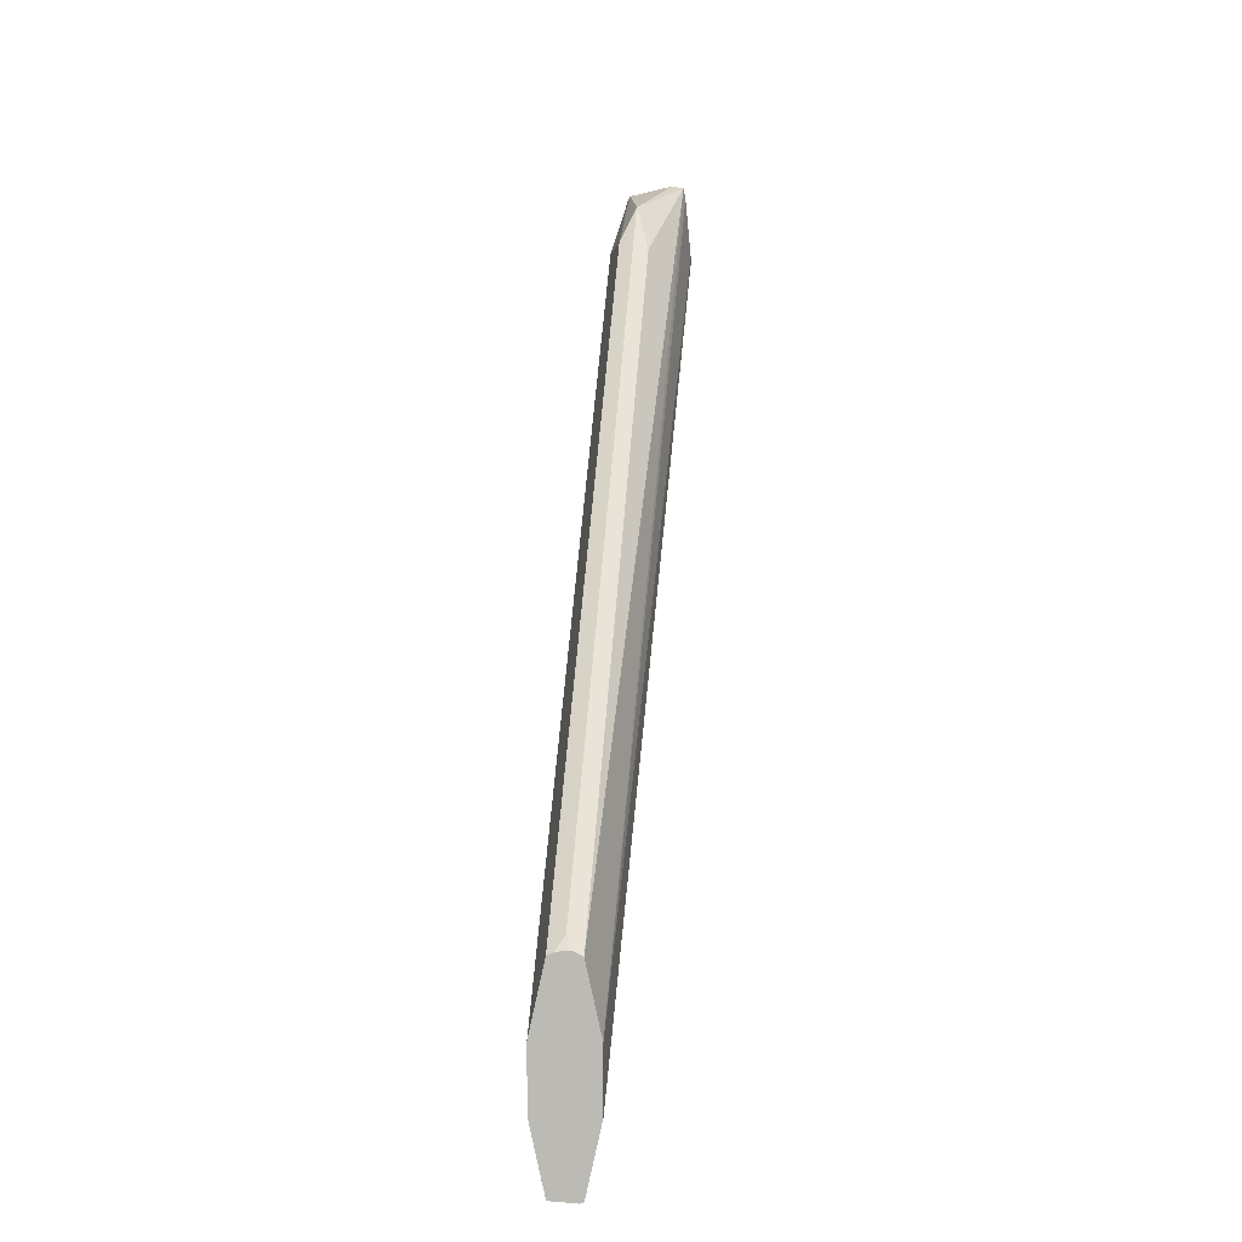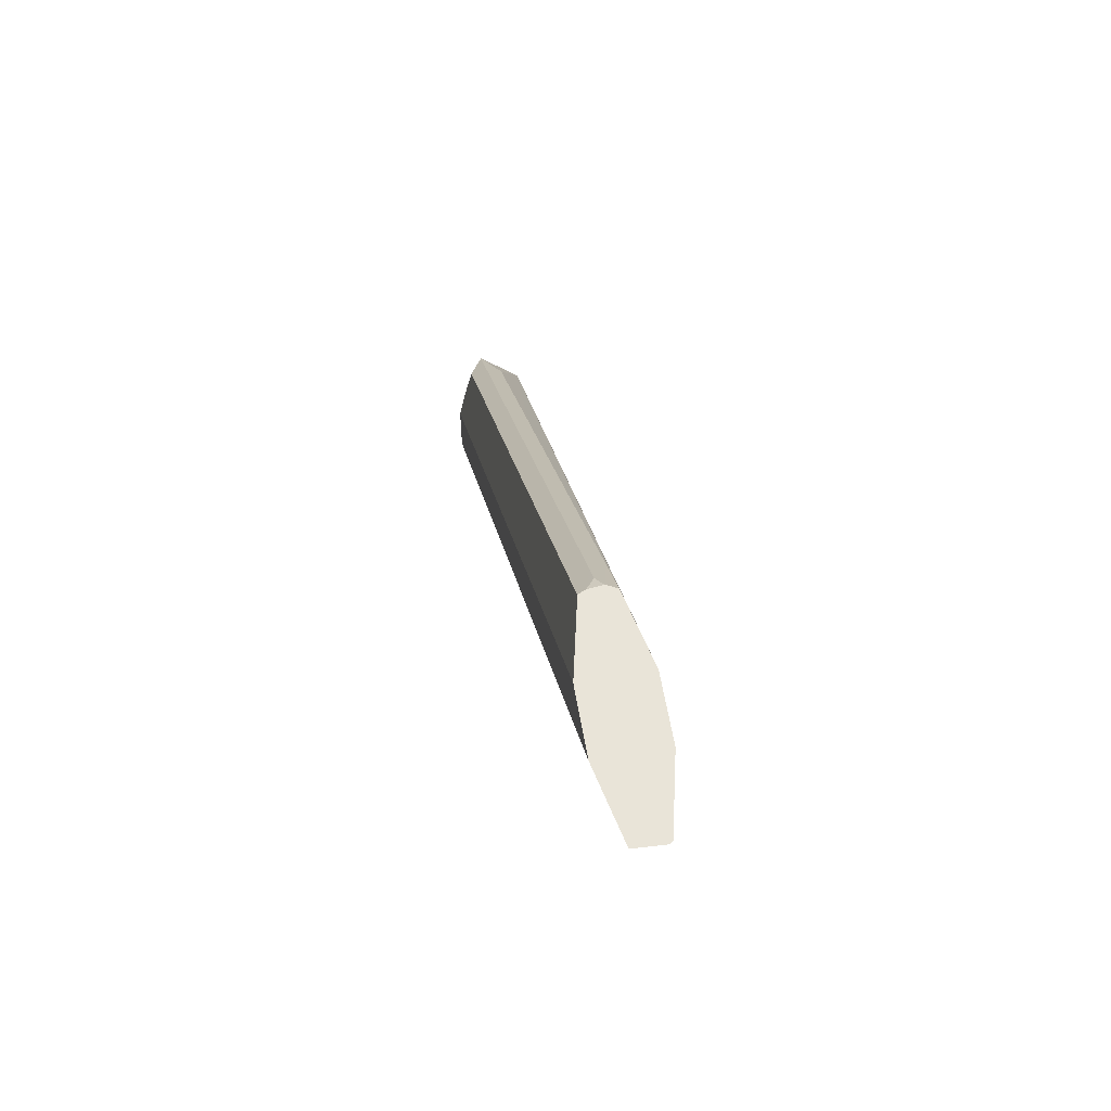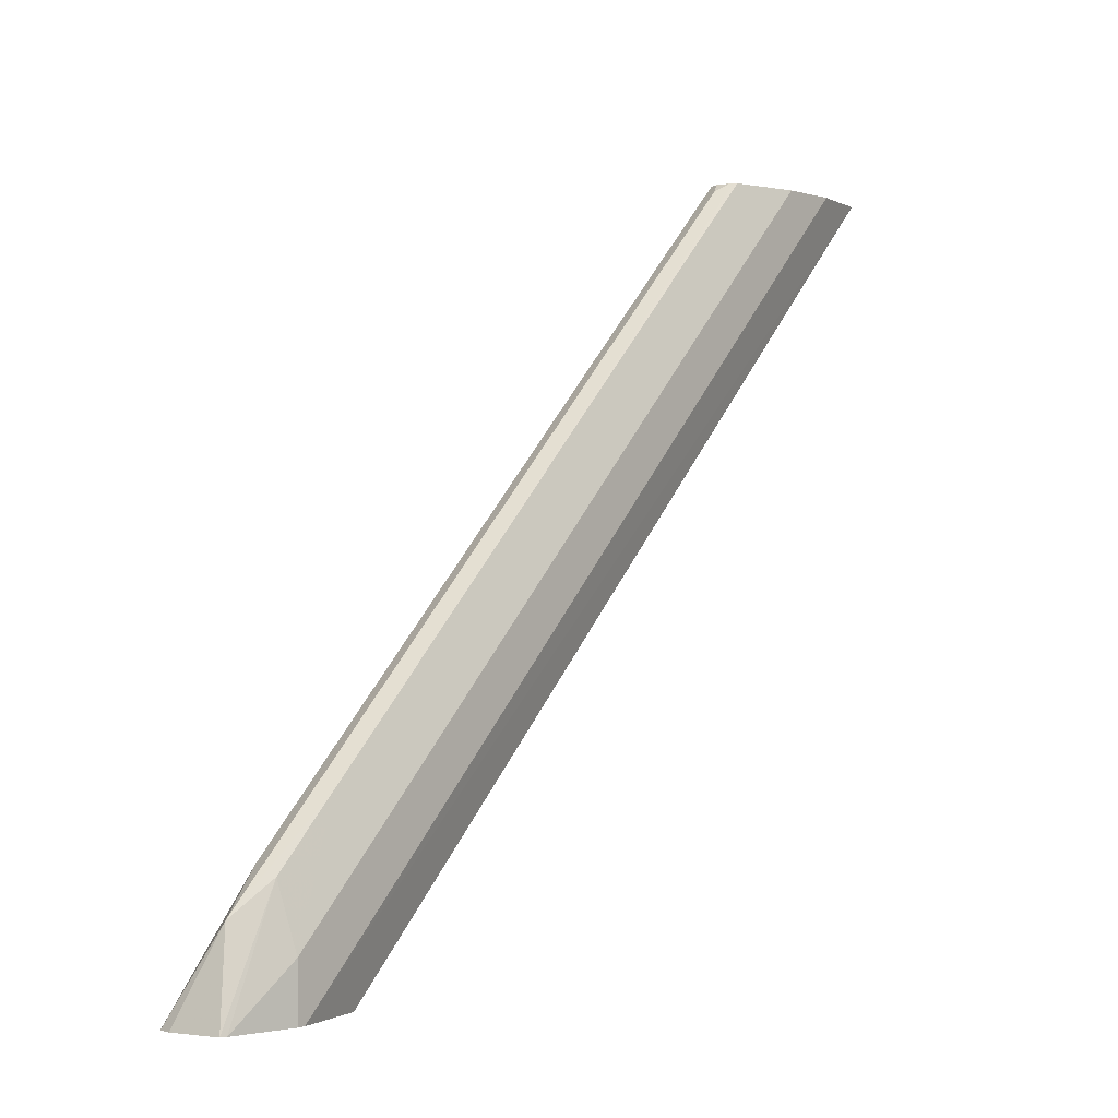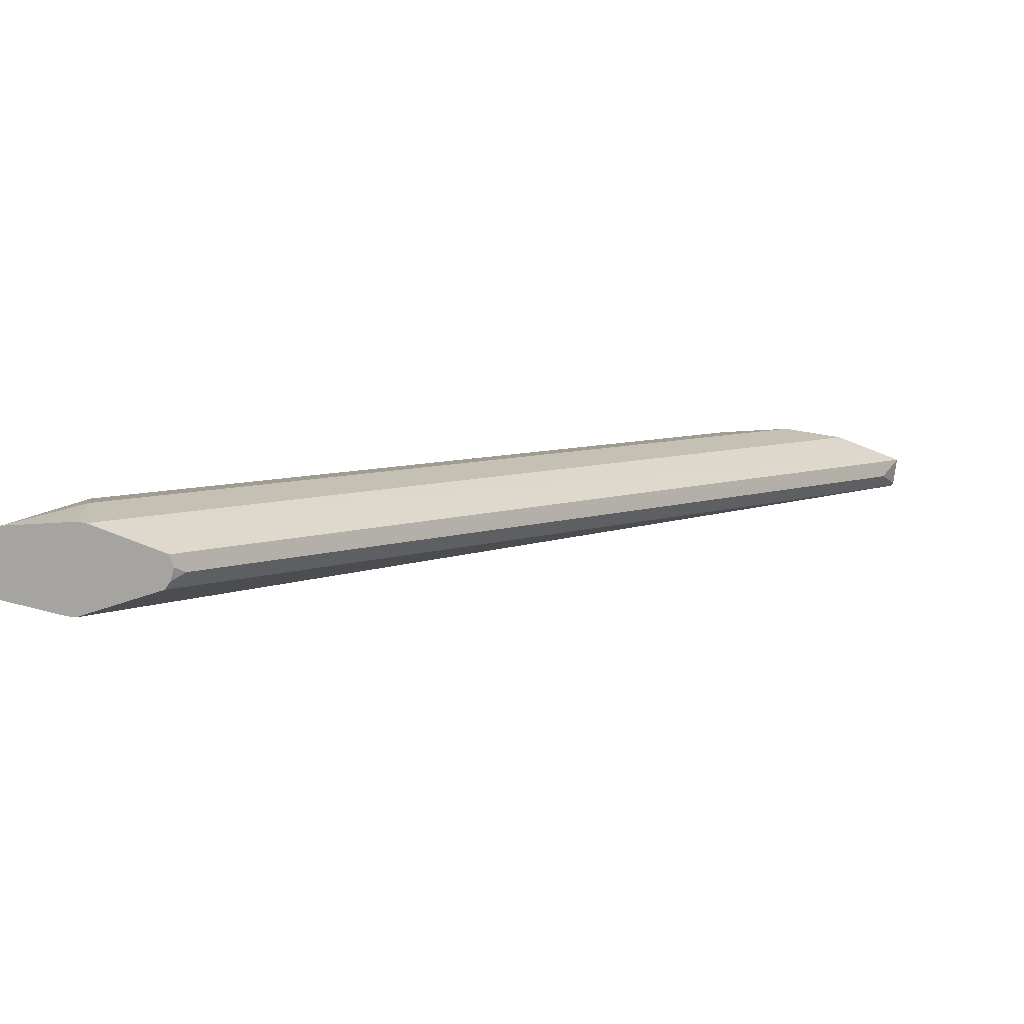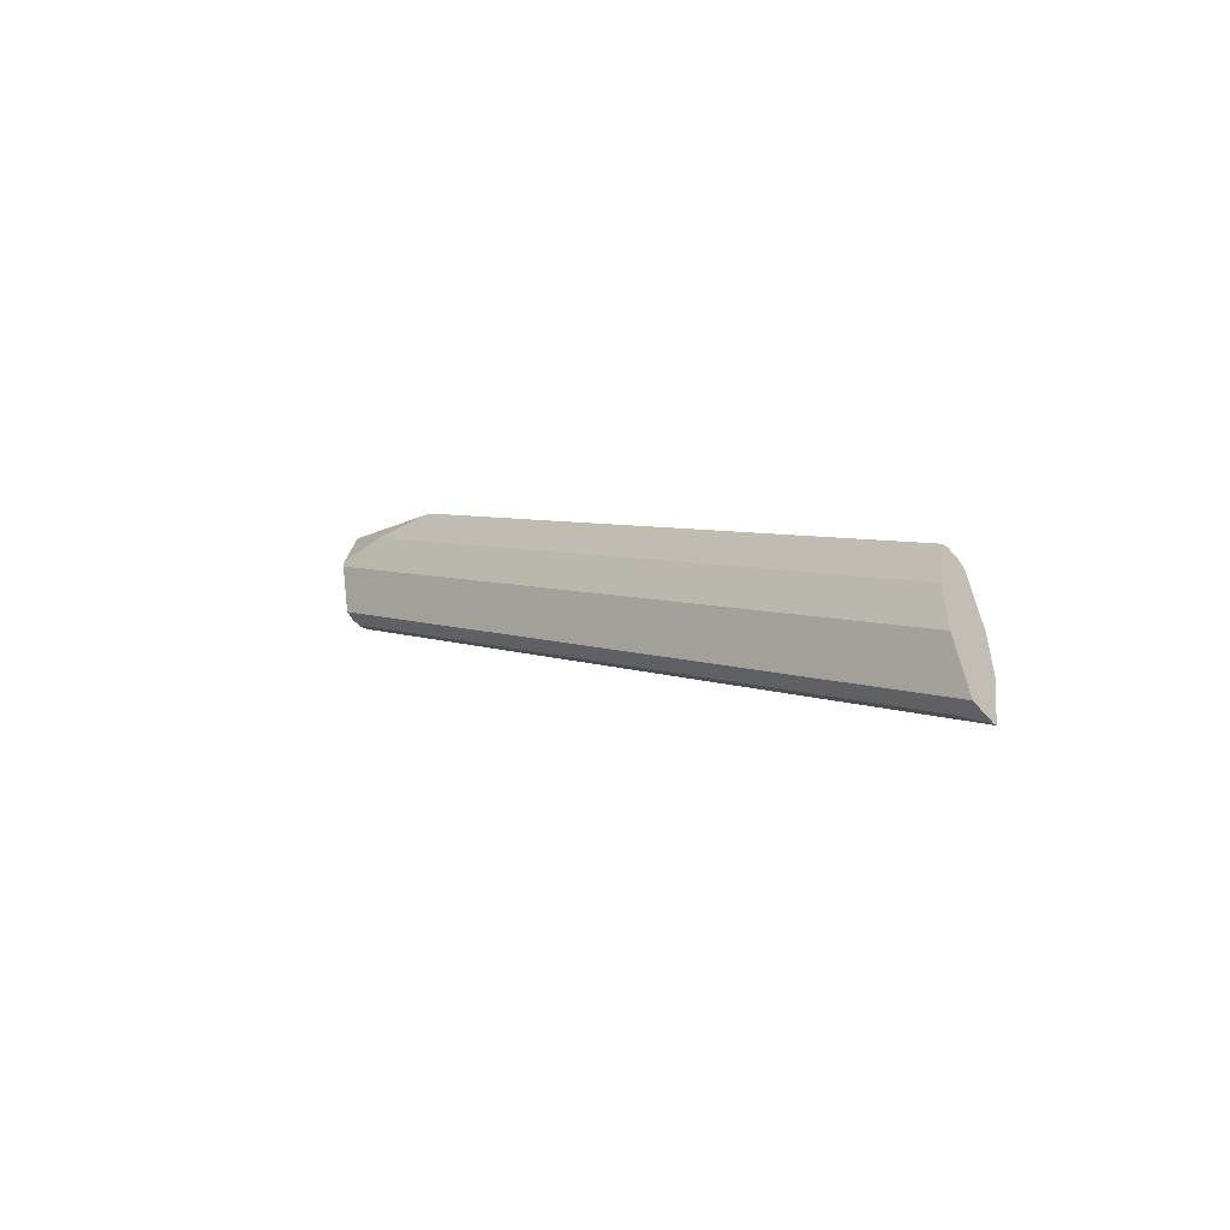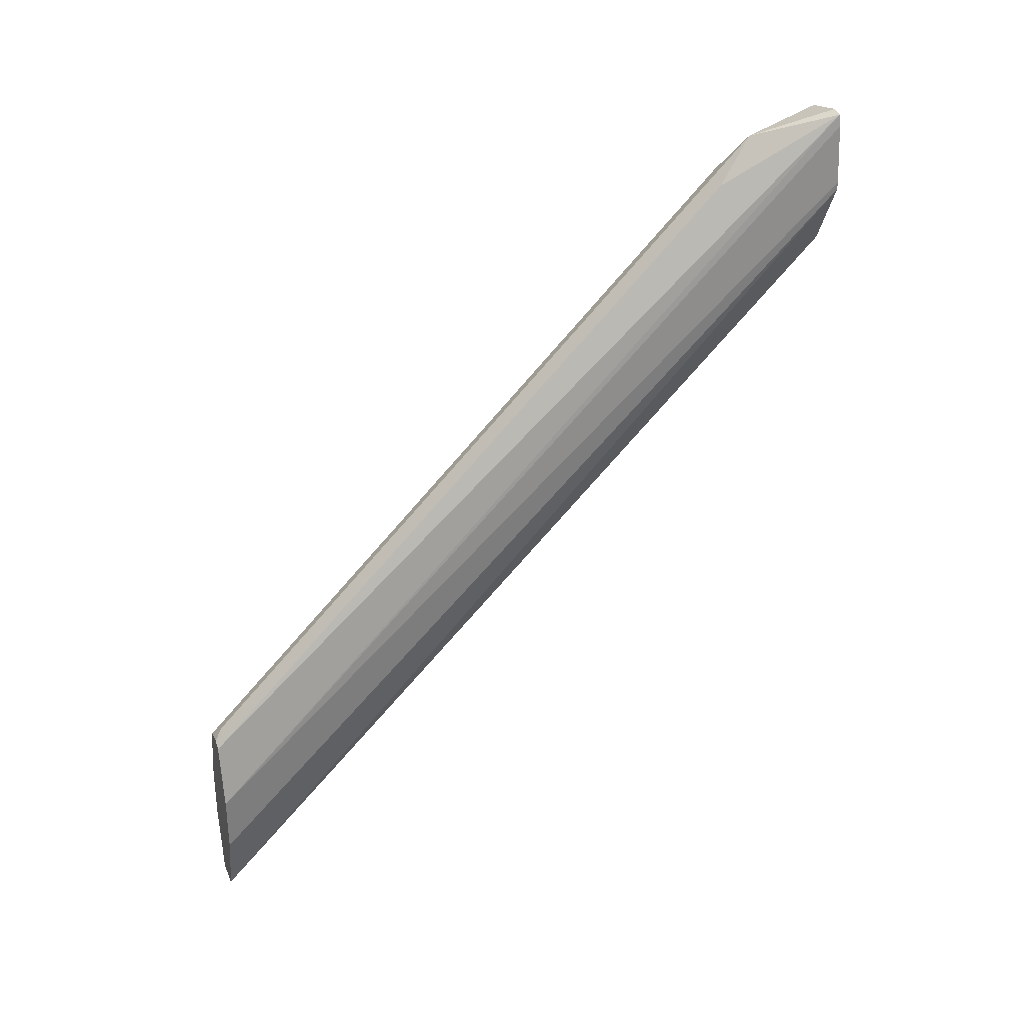
<metadata>
{"format":"obj","ext":"obj","renderer":"f3d","projection":"perspective","resolution":1024,"background":"white","views":[{"elev":4.9,"azim":5.5,"up":"+Y"},{"elev":60.4,"azim":-9.9,"up":"+Z"},{"elev":-0.4,"azim":-140.3,"up":"+Z"},{"elev":-73.5,"azim":-99.3,"up":"+Z"},{"elev":-53.1,"azim":-50.5,"up":"+Y"},{"elev":31.0,"azim":69.4,"up":"+Y"}]}
</metadata>
<code>
v 0.01395 0.2208 -0.08287
v 0.004967 0.2213 -0.08287
v 0.01007 0.2266 -0.09064
v 0.01511 0.2214 -0.08287
v 0.01007 0.3273 -0.1914
v 0.01007 0.2316 -0.09569
v 0.00488 0.2216 -0.08287
v 0.005037 0.4582 -0.3197
v 0.008428 0.4565 -0.3197
v 0.01007 0.4481 -0.3122
v 0.01007 0.428 -0.292
v 0.02014 0.244 -0.08287
v 0.01511 0.2795 -0.141
v 0.02673 0.4808 -0.3197
v 0.01511 0.4582 -0.3197
v 0 0.244 -0.08287
v 0 0.2619 -0.1007
v 0 0.4431 -0.282
v 0 0.4808 -0.3197
v 0.01254 0.4569 -0.3197
v 0.01007 0.4532 -0.3172
v 0.02014 0.2642 -0.08287
v 0.02673 0.4834 -0.3197
v 0 0.2642 -0.08287
v 0 0.4834 -0.3197
v 0.01618 0.282 -0.08287
v 0.02483 0.5035 -0.3197
v 0.02413 0.5075 -0.3197
v 0.005037 0.2868 -0.08287
v 0 0.4834 -0.3021
v 0.004396 0.5032 -0.3197
v 0.01511 0.2868 -0.08287
v 0.02014 0.5082 -0.3197
v 0.01007 0.4985 -0.292
v 0.01511 0.4834 -0.2795
v 0.01511 0.423 -0.219
v 0.01511 0.3223 -0.1183
v 0.01511 0.3022 -0.0982
v 0.006191 0.2874 -0.08287
v 0.005037 0.4658 -0.2618
v 0.005037 0.4859 -0.282
v 0.005252 0.5049 -0.3197
v 0.01189 0.2884 -0.08287
v 0.01007 0.4129 -0.2064
v 0.007342 0.288 -0.08287
v 0.01007 0.2921 -0.08561
v 0.01007 0.2971 -0.09064
v 0.01007 0.3173 -0.1108
f 24 40 30
f 25 30 31
f 28 36 37
f 28 33 34
f 28 34 35
f 28 35 36
f 26 28 32
f 24 29 40
f 12 23 22
f 22 27 28
f 22 23 27
f 16 18 17
f 16 19 18
f 16 25 19
f 16 30 25
f 16 24 30
f 15 21 20
f 13 15 14
f 28 37 38
f 22 28 26
f 28 38 32
f 36 44 43
f 30 40 41
f 12 14 23
f 43 47 46
f 43 48 47
f 43 44 48
f 43 46 45
f 39 44 40
f 39 48 44
f 39 47 48
f 39 46 47
f 29 39 40
f 39 45 46
f 36 43 37
f 34 44 36
f 34 40 44
f 34 41 40
f 34 42 41
f 33 42 34
f 32 38 43
f 31 41 42
f 30 41 31
f 37 43 38
f 10 15 11
f 34 36 35
f 9 21 10
f 2 10 11
f 2 9 10
f 2 8 9
f 2 7 8
f 2 6 3
f 2 5 6
f 1 7 2
f 1 16 7
f 1 24 16
f 2 11 5
f 1 29 24
f 1 43 45
f 1 32 43
f 1 26 32
f 1 22 26
f 1 12 22
f 1 4 12
f 1 3 4
f 1 2 3
f 10 21 15
f 1 39 29
f 3 6 4
f 1 45 39
f 4 13 14
f 9 20 21
f 4 6 13
f 8 20 9
f 8 15 20
f 8 14 15
f 8 23 14
f 8 28 27
f 8 33 28
f 8 42 33
f 8 31 42
f 8 27 23
f 8 19 25
f 7 19 8
f 7 18 19
f 7 17 18
f 7 16 17
f 6 15 13
f 5 15 6
f 8 25 31
f 5 11 15
f 4 14 12

</code>
